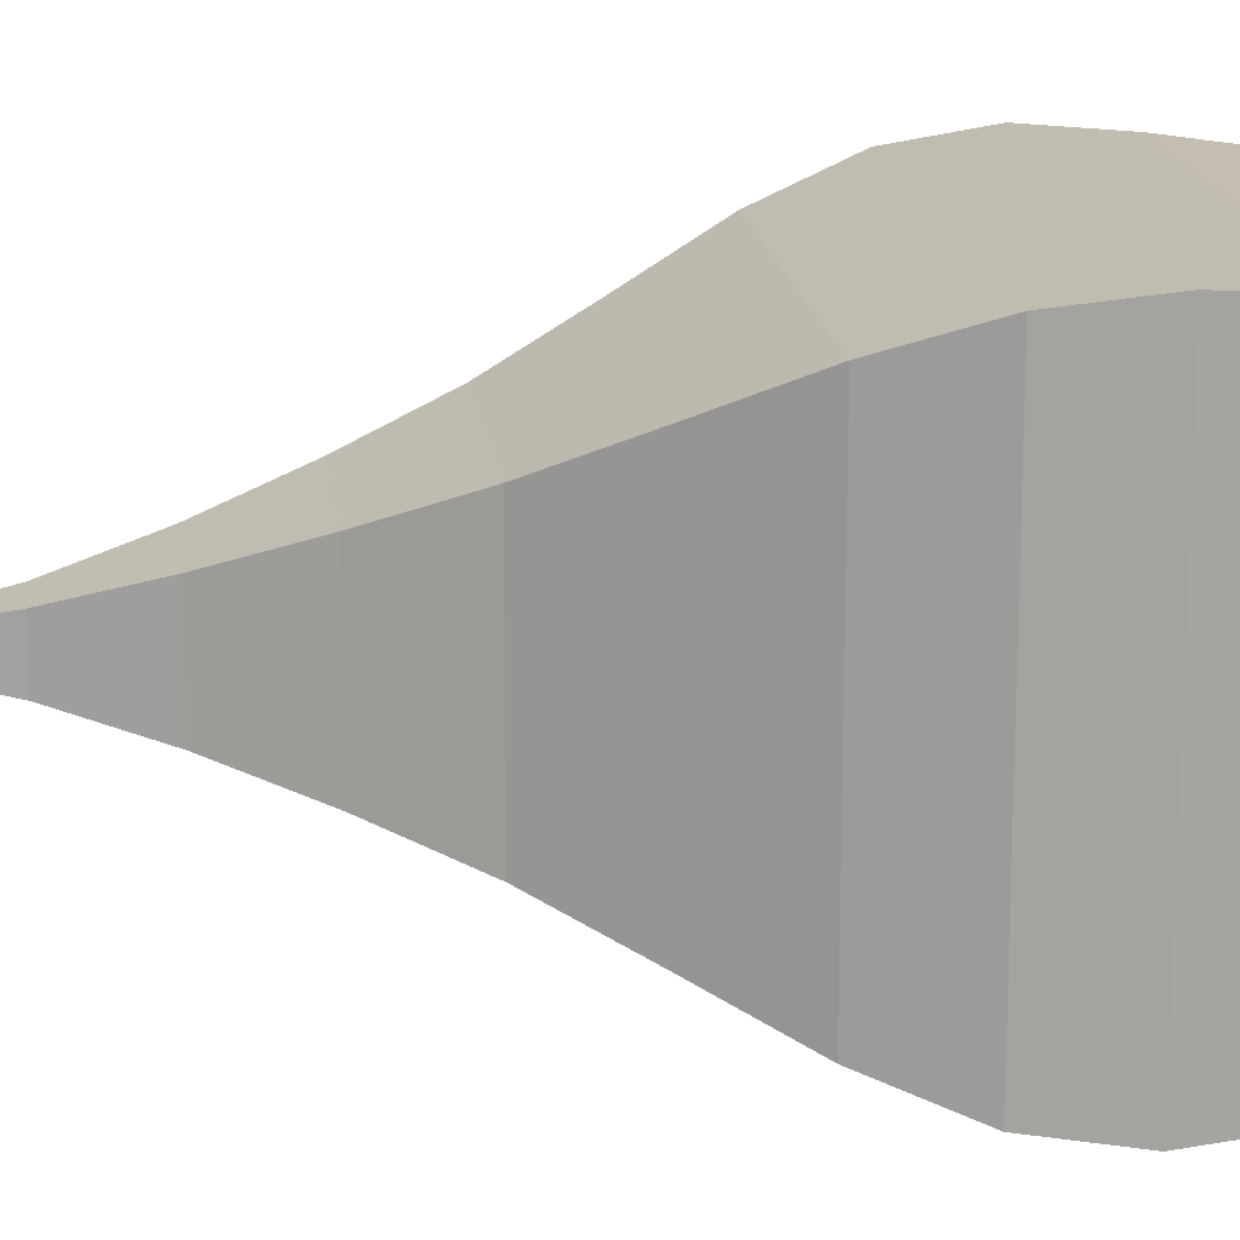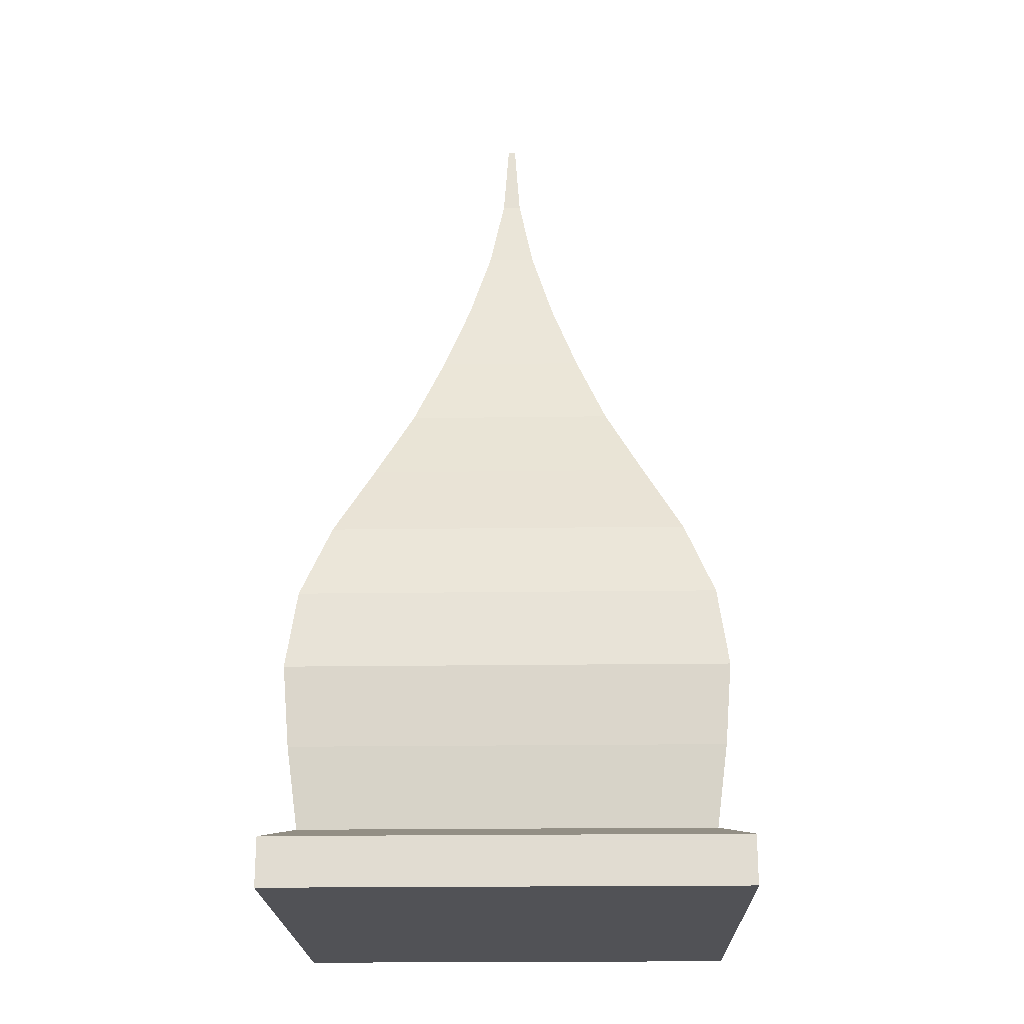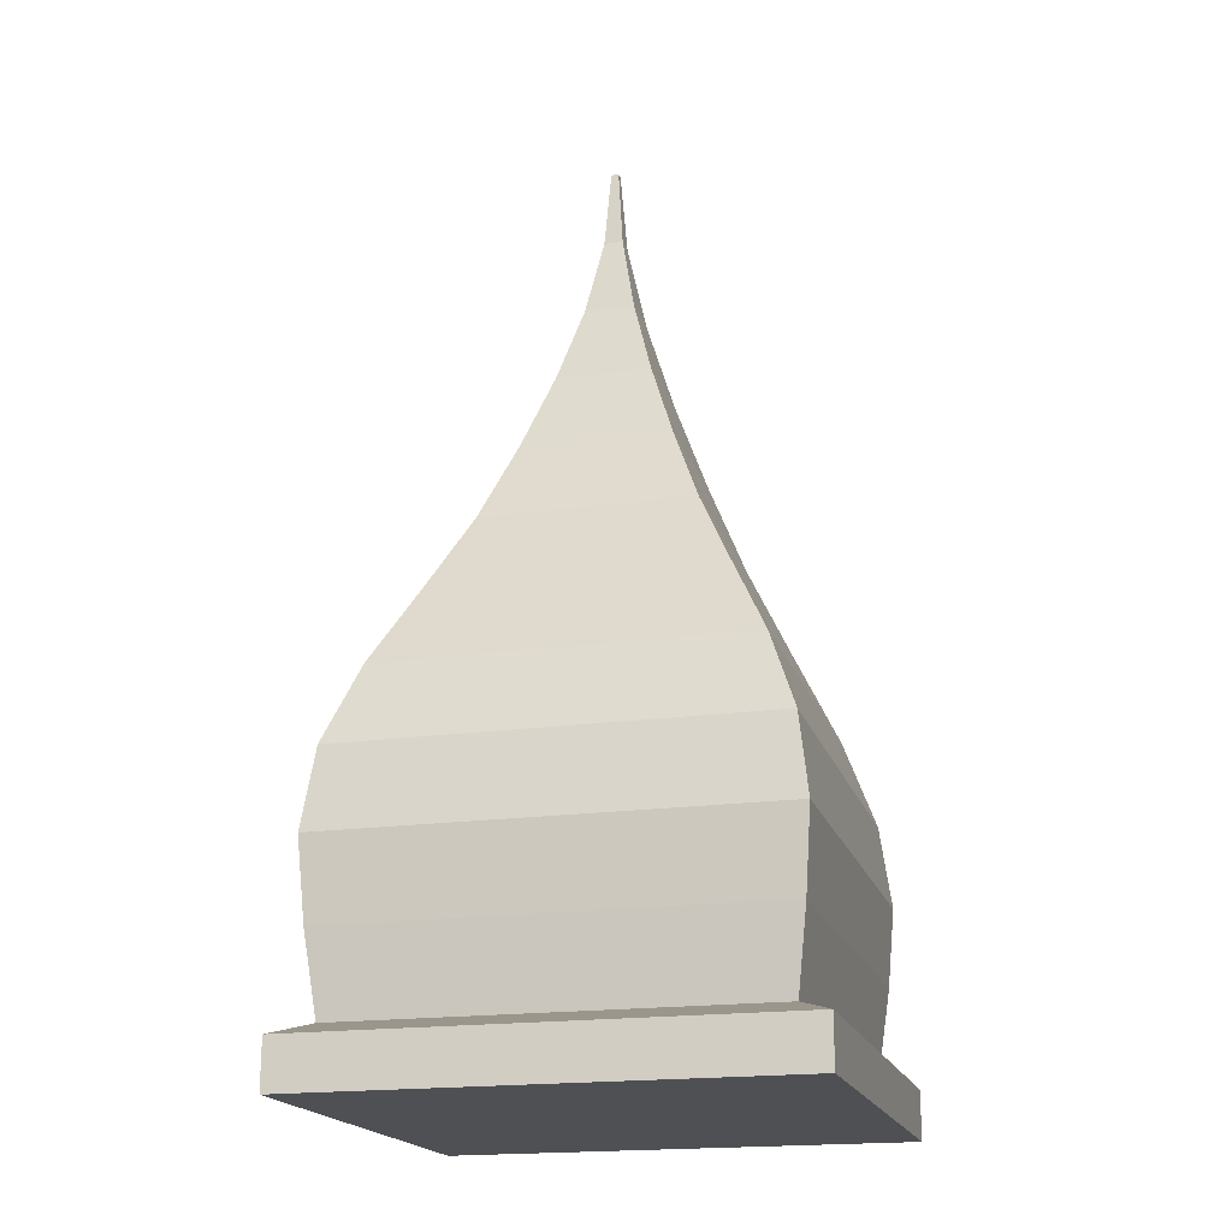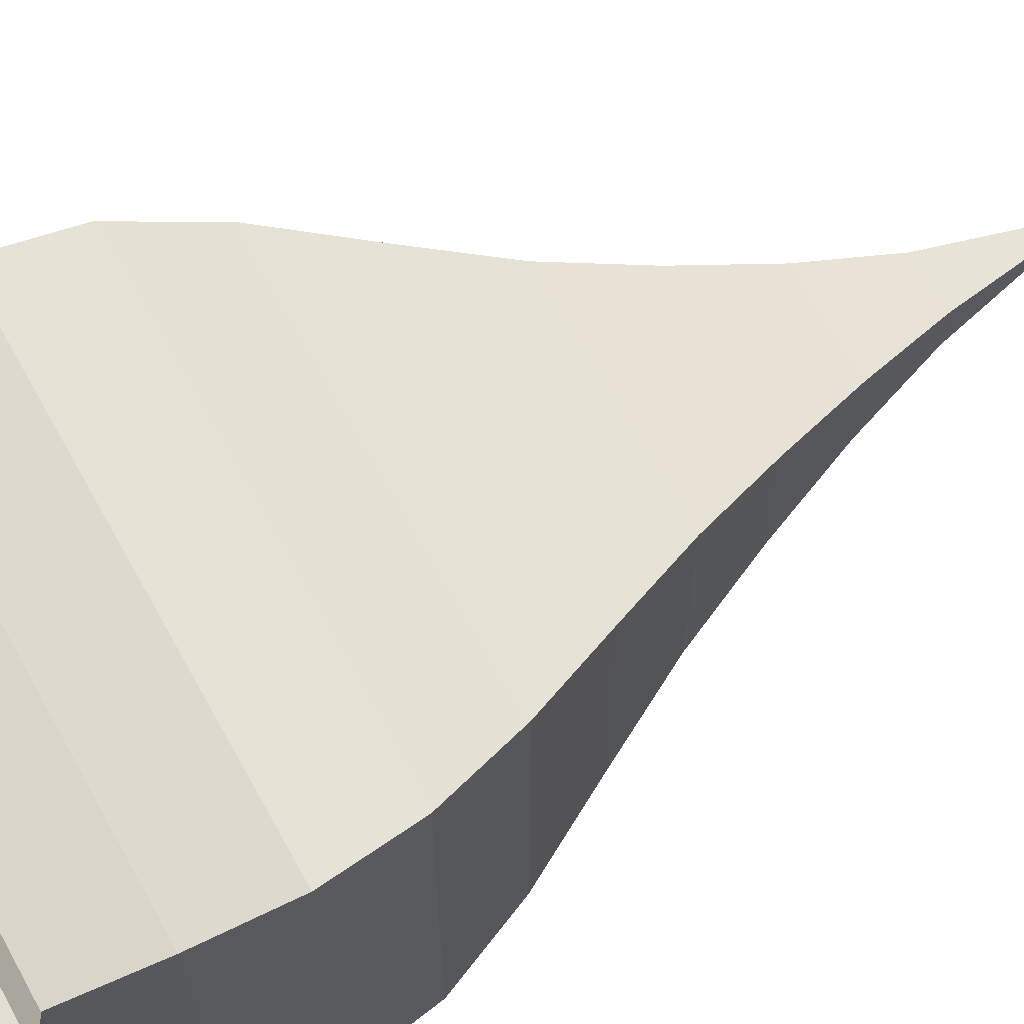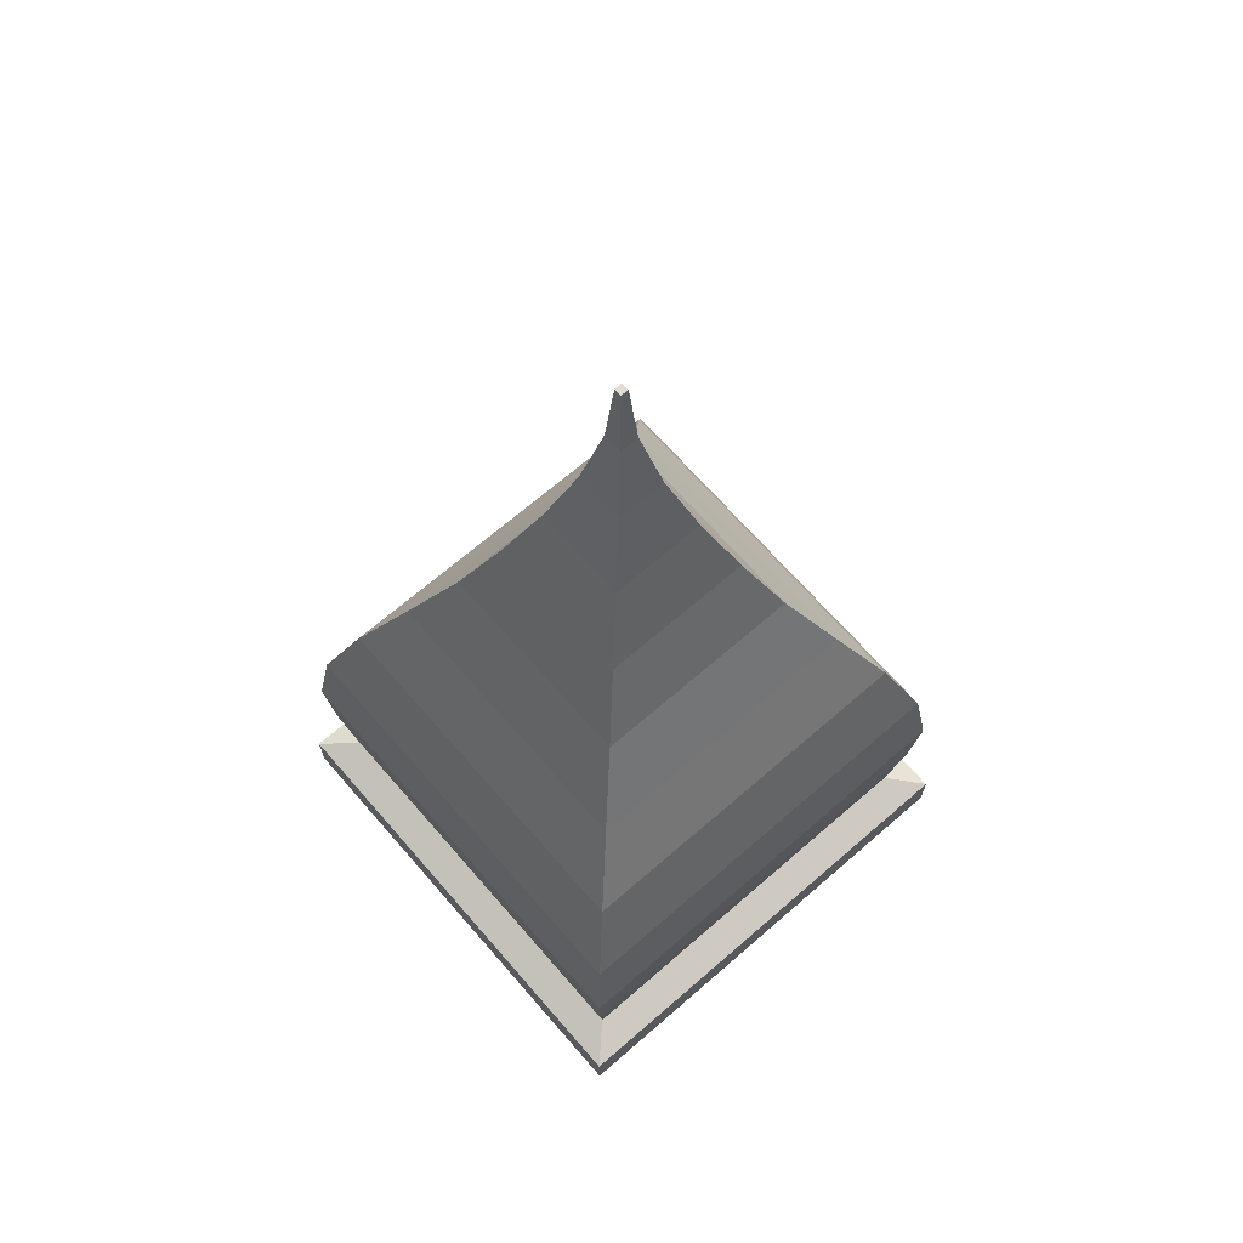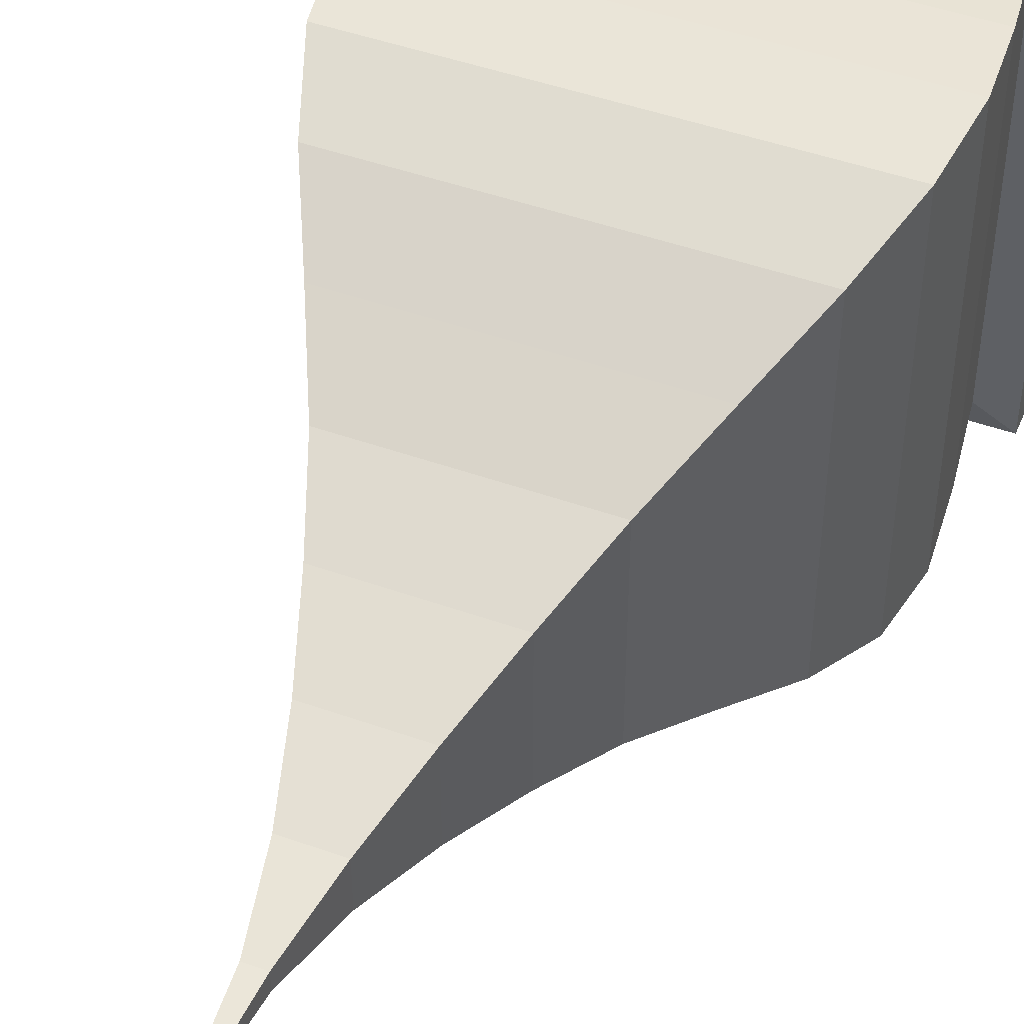
<metadata>
{"format":"obj","ext":"obj","renderer":"f3d","projection":"perspective","resolution":1024,"background":"white","views":[{"elev":17.0,"azim":-96.8,"up":"+Z"},{"elev":-21.3,"azim":1.4,"up":"+Y"},{"elev":-19.0,"azim":15.0,"up":"+Y"},{"elev":68.0,"azim":60.9,"up":"+Z"},{"elev":68.1,"azim":-41.0,"up":"+Y"},{"elev":47.0,"azim":-158.0,"up":"+Z"}]}
</metadata>
<code>
o dome
v -0.6216 0.2871 0.6216
v -0.01148 2.961 0.01148
v -0.6216 0.2871 -0.6216
v -0.01148 2.961 -0.01148
v 0.6216 0.2871 0.6216
v 0.01148 2.961 0.01148
v 0.6216 0.2871 -0.6216
v 0.01148 2.961 -0.01148
v -0.6532 0.5302 0.6532
v -0.6722 0.7733 0.6722
v -0.6407 1.016 0.6407
v -0.5534 1.259 0.5534
v -0.436 1.503 0.436
v -0.3215 1.746 0.3215
v -0.2278 1.989 0.2278
v -0.1447 2.232 0.1447
v -0.0758 2.475 0.0758
v -0.02884 2.718 0.02884
v -0.02884 2.718 -0.02884
v -0.0758 2.475 -0.0758
v -0.1447 2.232 -0.1447
v -0.2278 1.989 -0.2278
v -0.3215 1.746 -0.3215
v -0.436 1.503 -0.436
v -0.5534 1.259 -0.5534
v -0.6407 1.016 -0.6407
v -0.6722 0.7733 -0.6722
v -0.6532 0.5302 -0.6532
v 0.02884 2.718 -0.02884
v 0.0758 2.475 -0.0758
v 0.1447 2.232 -0.1447
v 0.2278 1.989 -0.2278
v 0.3215 1.746 -0.3215
v 0.436 1.503 -0.436
v 0.5534 1.259 -0.5534
v 0.6407 1.016 -0.6407
v 0.6722 0.7733 -0.6722
v 0.6532 0.5302 -0.6532
v 0.02884 2.718 0.02884
v 0.0758 2.475 0.0758
v 0.1447 2.232 0.1447
v 0.2278 1.989 0.2278
v 0.3215 1.746 0.3215
v 0.436 1.503 0.436
v 0.5534 1.259 0.5534
v 0.6407 1.016 0.6407
v 0.6722 0.7733 0.6722
v 0.6532 0.5302 0.6532
v -0.7224 0.2474 0.7224
v -0.7224 0.2474 -0.7224
v 0.7224 0.2474 0.7224
v 0.7224 0.2474 -0.7224
v -0.7224 0.09817 0.7224
v -0.7224 0.09817 -0.7224
v 0.7224 0.09817 0.7224
v 0.7224 0.09817 -0.7224
f 2 19 18
f 4 29 19
f 8 39 29
f 6 18 39
f 4 6 8
f 48 1 5
f 47 9 48
f 46 10 47
f 45 11 46
f 45 13 12
f 43 13 44
f 42 14 43
f 41 15 42
f 40 16 41
f 40 18 17
f 38 5 7
f 37 48 38
f 36 47 37
f 35 46 36
f 34 45 35
f 33 44 34
f 32 43 33
f 31 42 32
f 30 41 31
f 30 39 40
f 28 7 3
f 27 38 28
f 26 37 27
f 25 36 26
f 24 35 25
f 23 34 24
f 22 33 23
f 21 32 22
f 20 31 21
f 20 29 30
f 9 3 1
f 10 28 9
f 11 27 10
f 12 26 11
f 13 25 12
f 14 24 13
f 14 22 23
f 15 21 22
f 17 21 16
f 17 19 20
f 1 51 5
f 51 56 52
f 7 50 3
f 3 49 1
f 5 52 7
f 56 53 54
f 50 53 49
f 49 55 51
f 52 54 50
f 2 4 19
f 4 8 29
f 8 6 39
f 6 2 18
f 4 2 6
f 48 9 1
f 47 10 9
f 46 11 10
f 45 12 11
f 45 44 13
f 43 14 13
f 42 15 14
f 41 16 15
f 40 17 16
f 40 39 18
f 38 48 5
f 37 47 48
f 36 46 47
f 35 45 46
f 34 44 45
f 33 43 44
f 32 42 43
f 31 41 42
f 30 40 41
f 30 29 39
f 28 38 7
f 27 37 38
f 26 36 37
f 25 35 36
f 24 34 35
f 23 33 34
f 22 32 33
f 21 31 32
f 20 30 31
f 20 19 29
f 9 28 3
f 10 27 28
f 11 26 27
f 12 25 26
f 13 24 25
f 14 23 24
f 14 15 22
f 15 16 21
f 17 20 21
f 17 18 19
f 1 49 51
f 51 55 56
f 7 52 50
f 3 50 49
f 5 51 52
f 56 55 53
f 50 54 53
f 49 53 55
f 52 56 54

</code>
